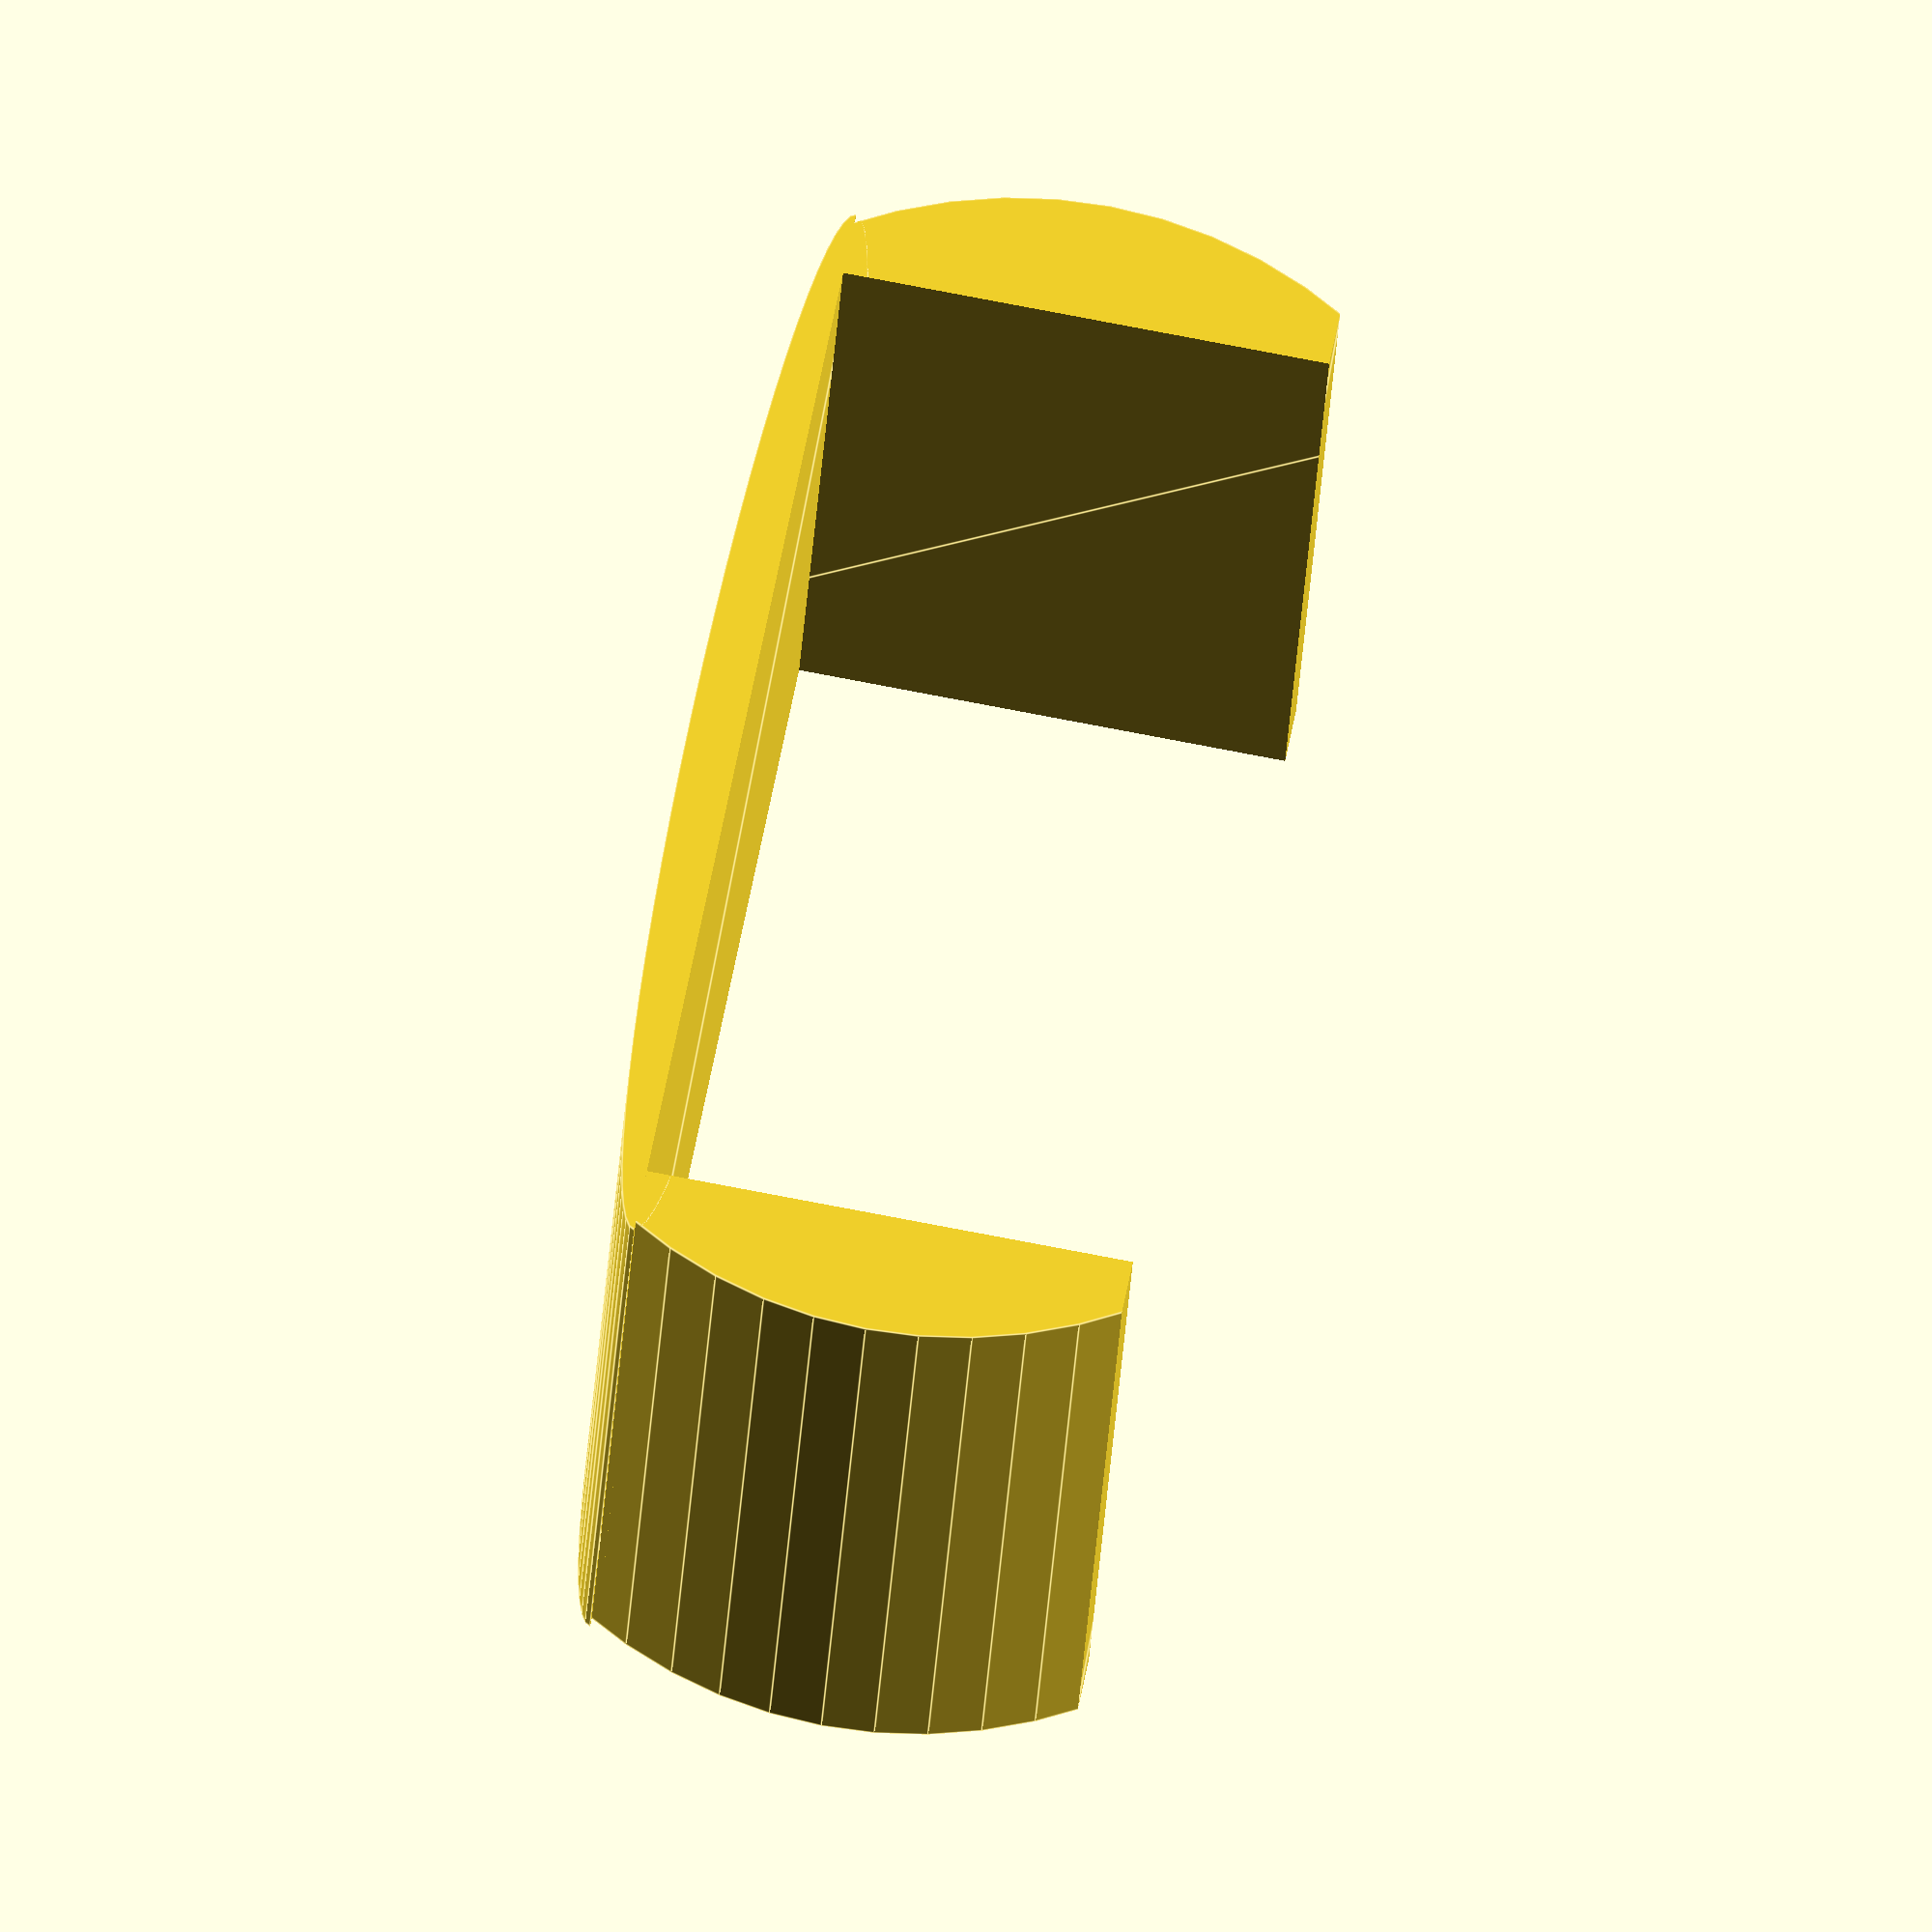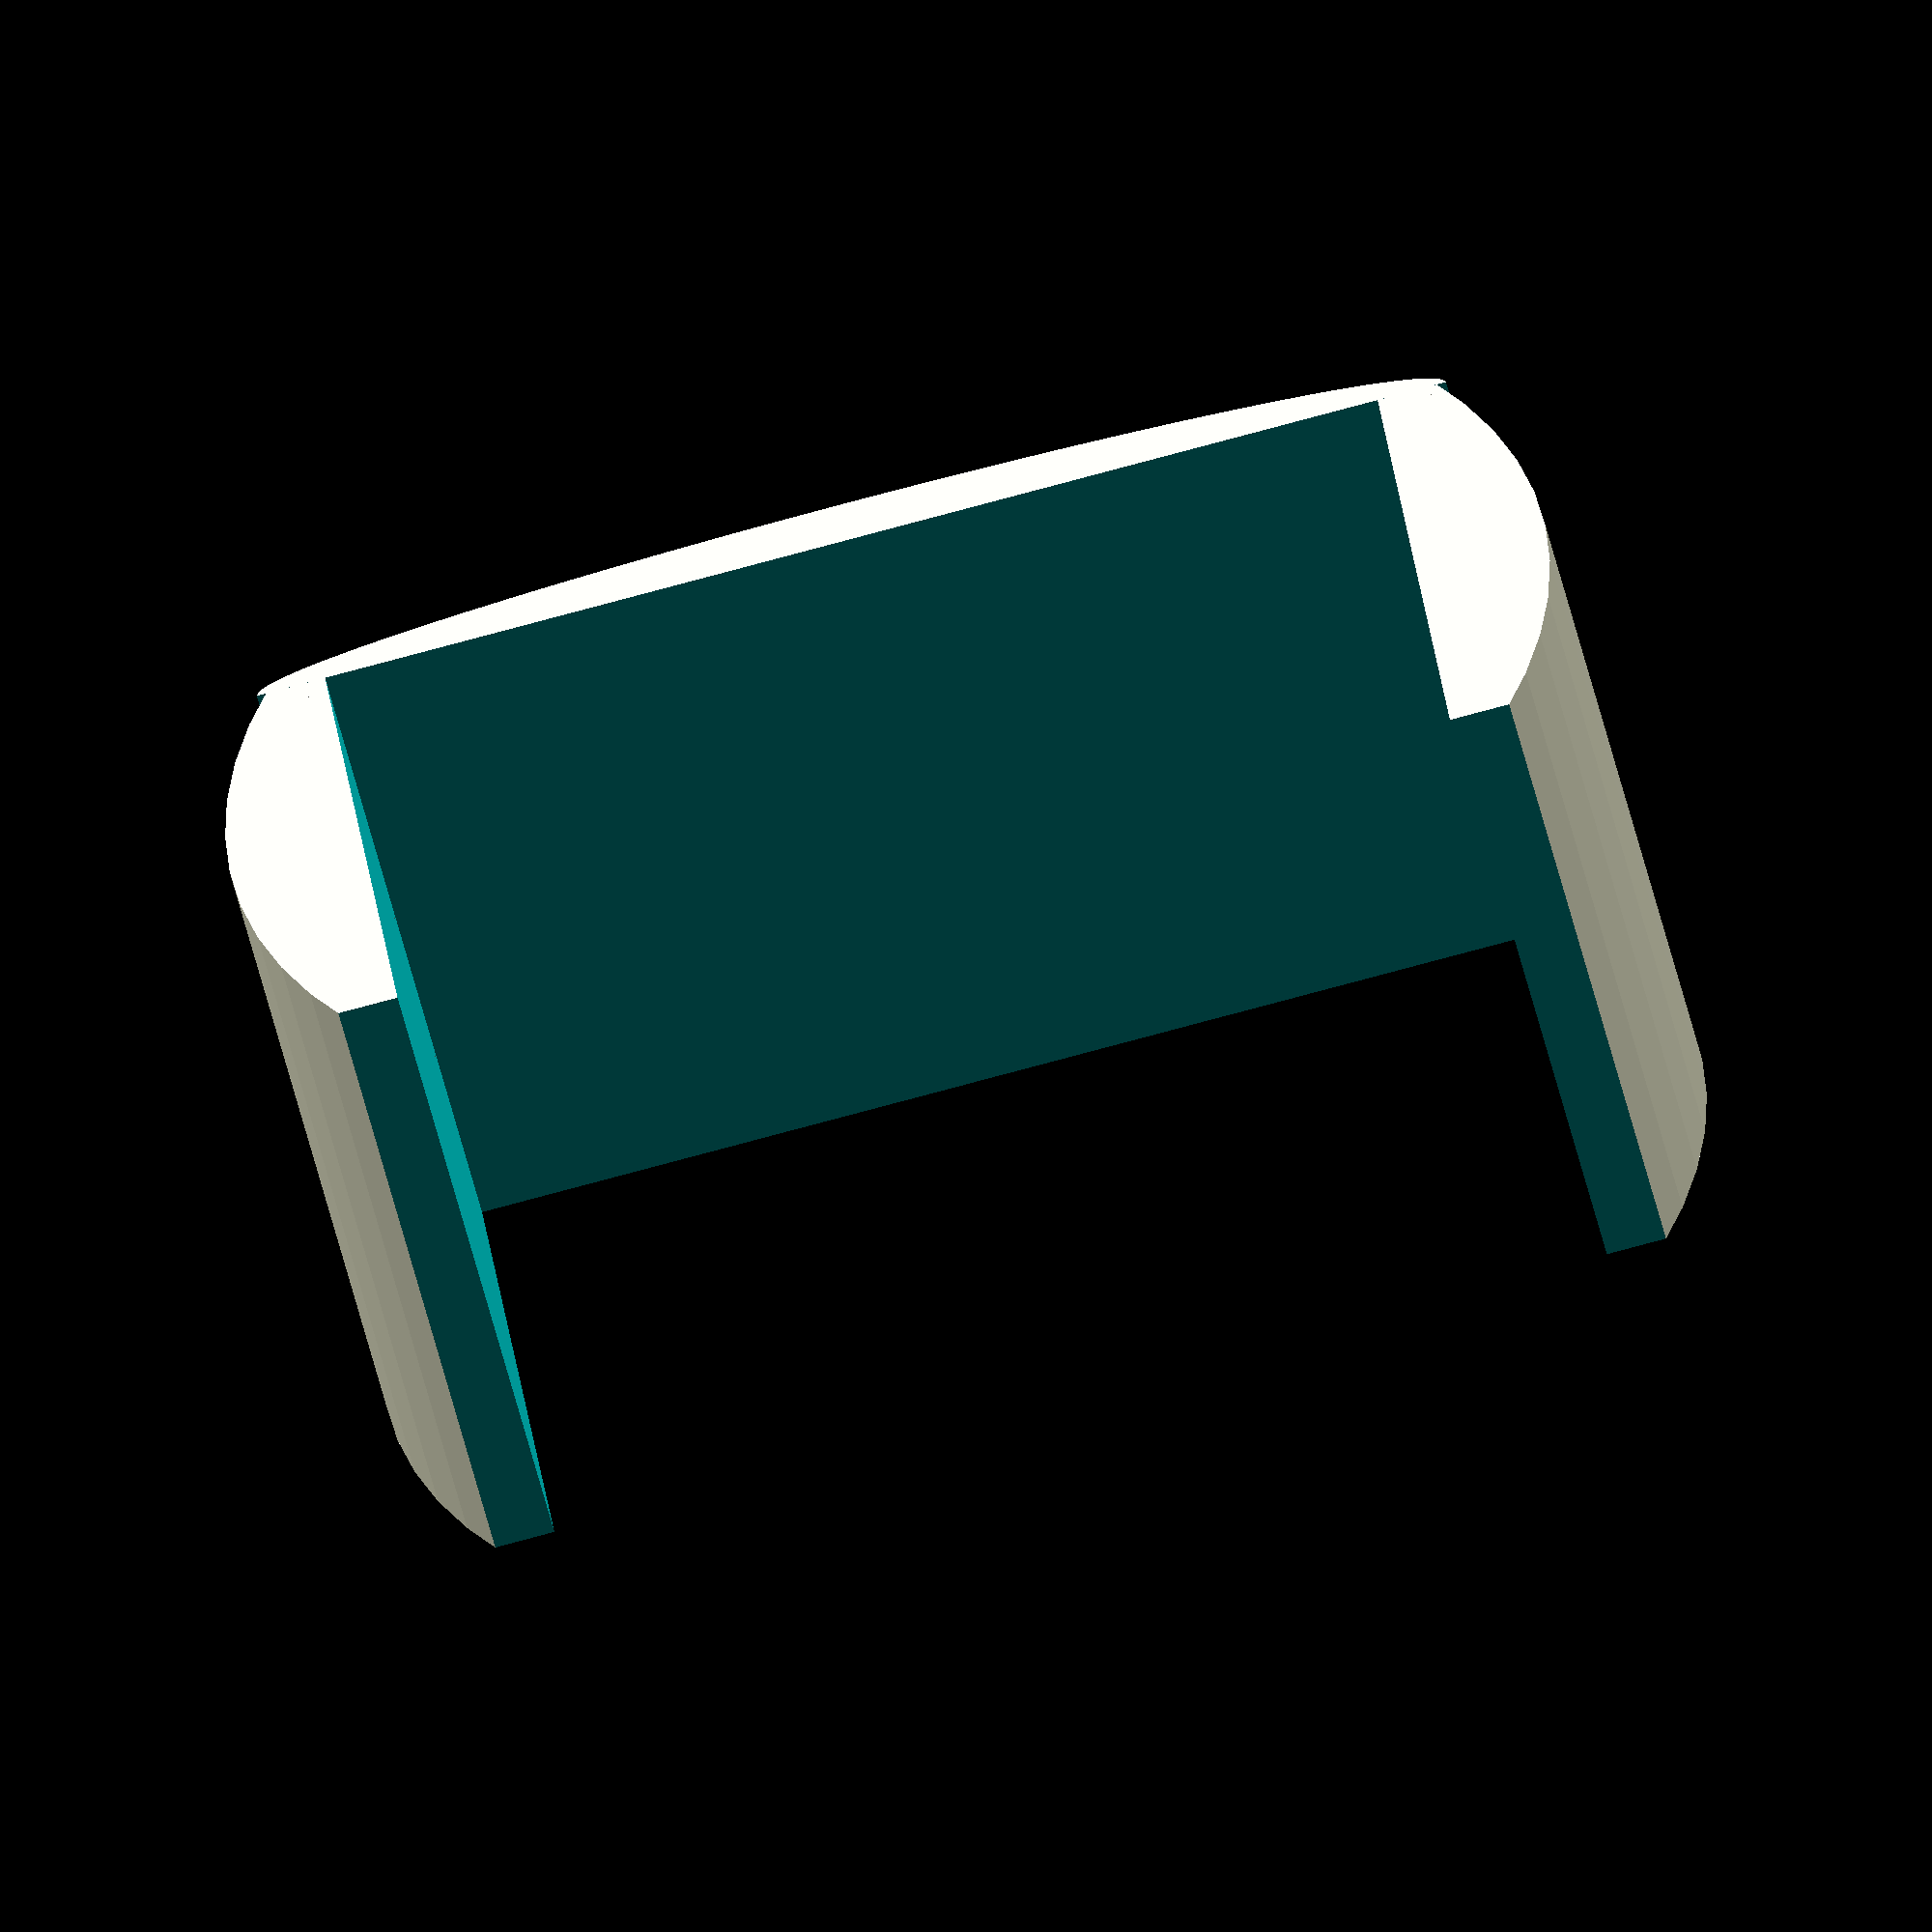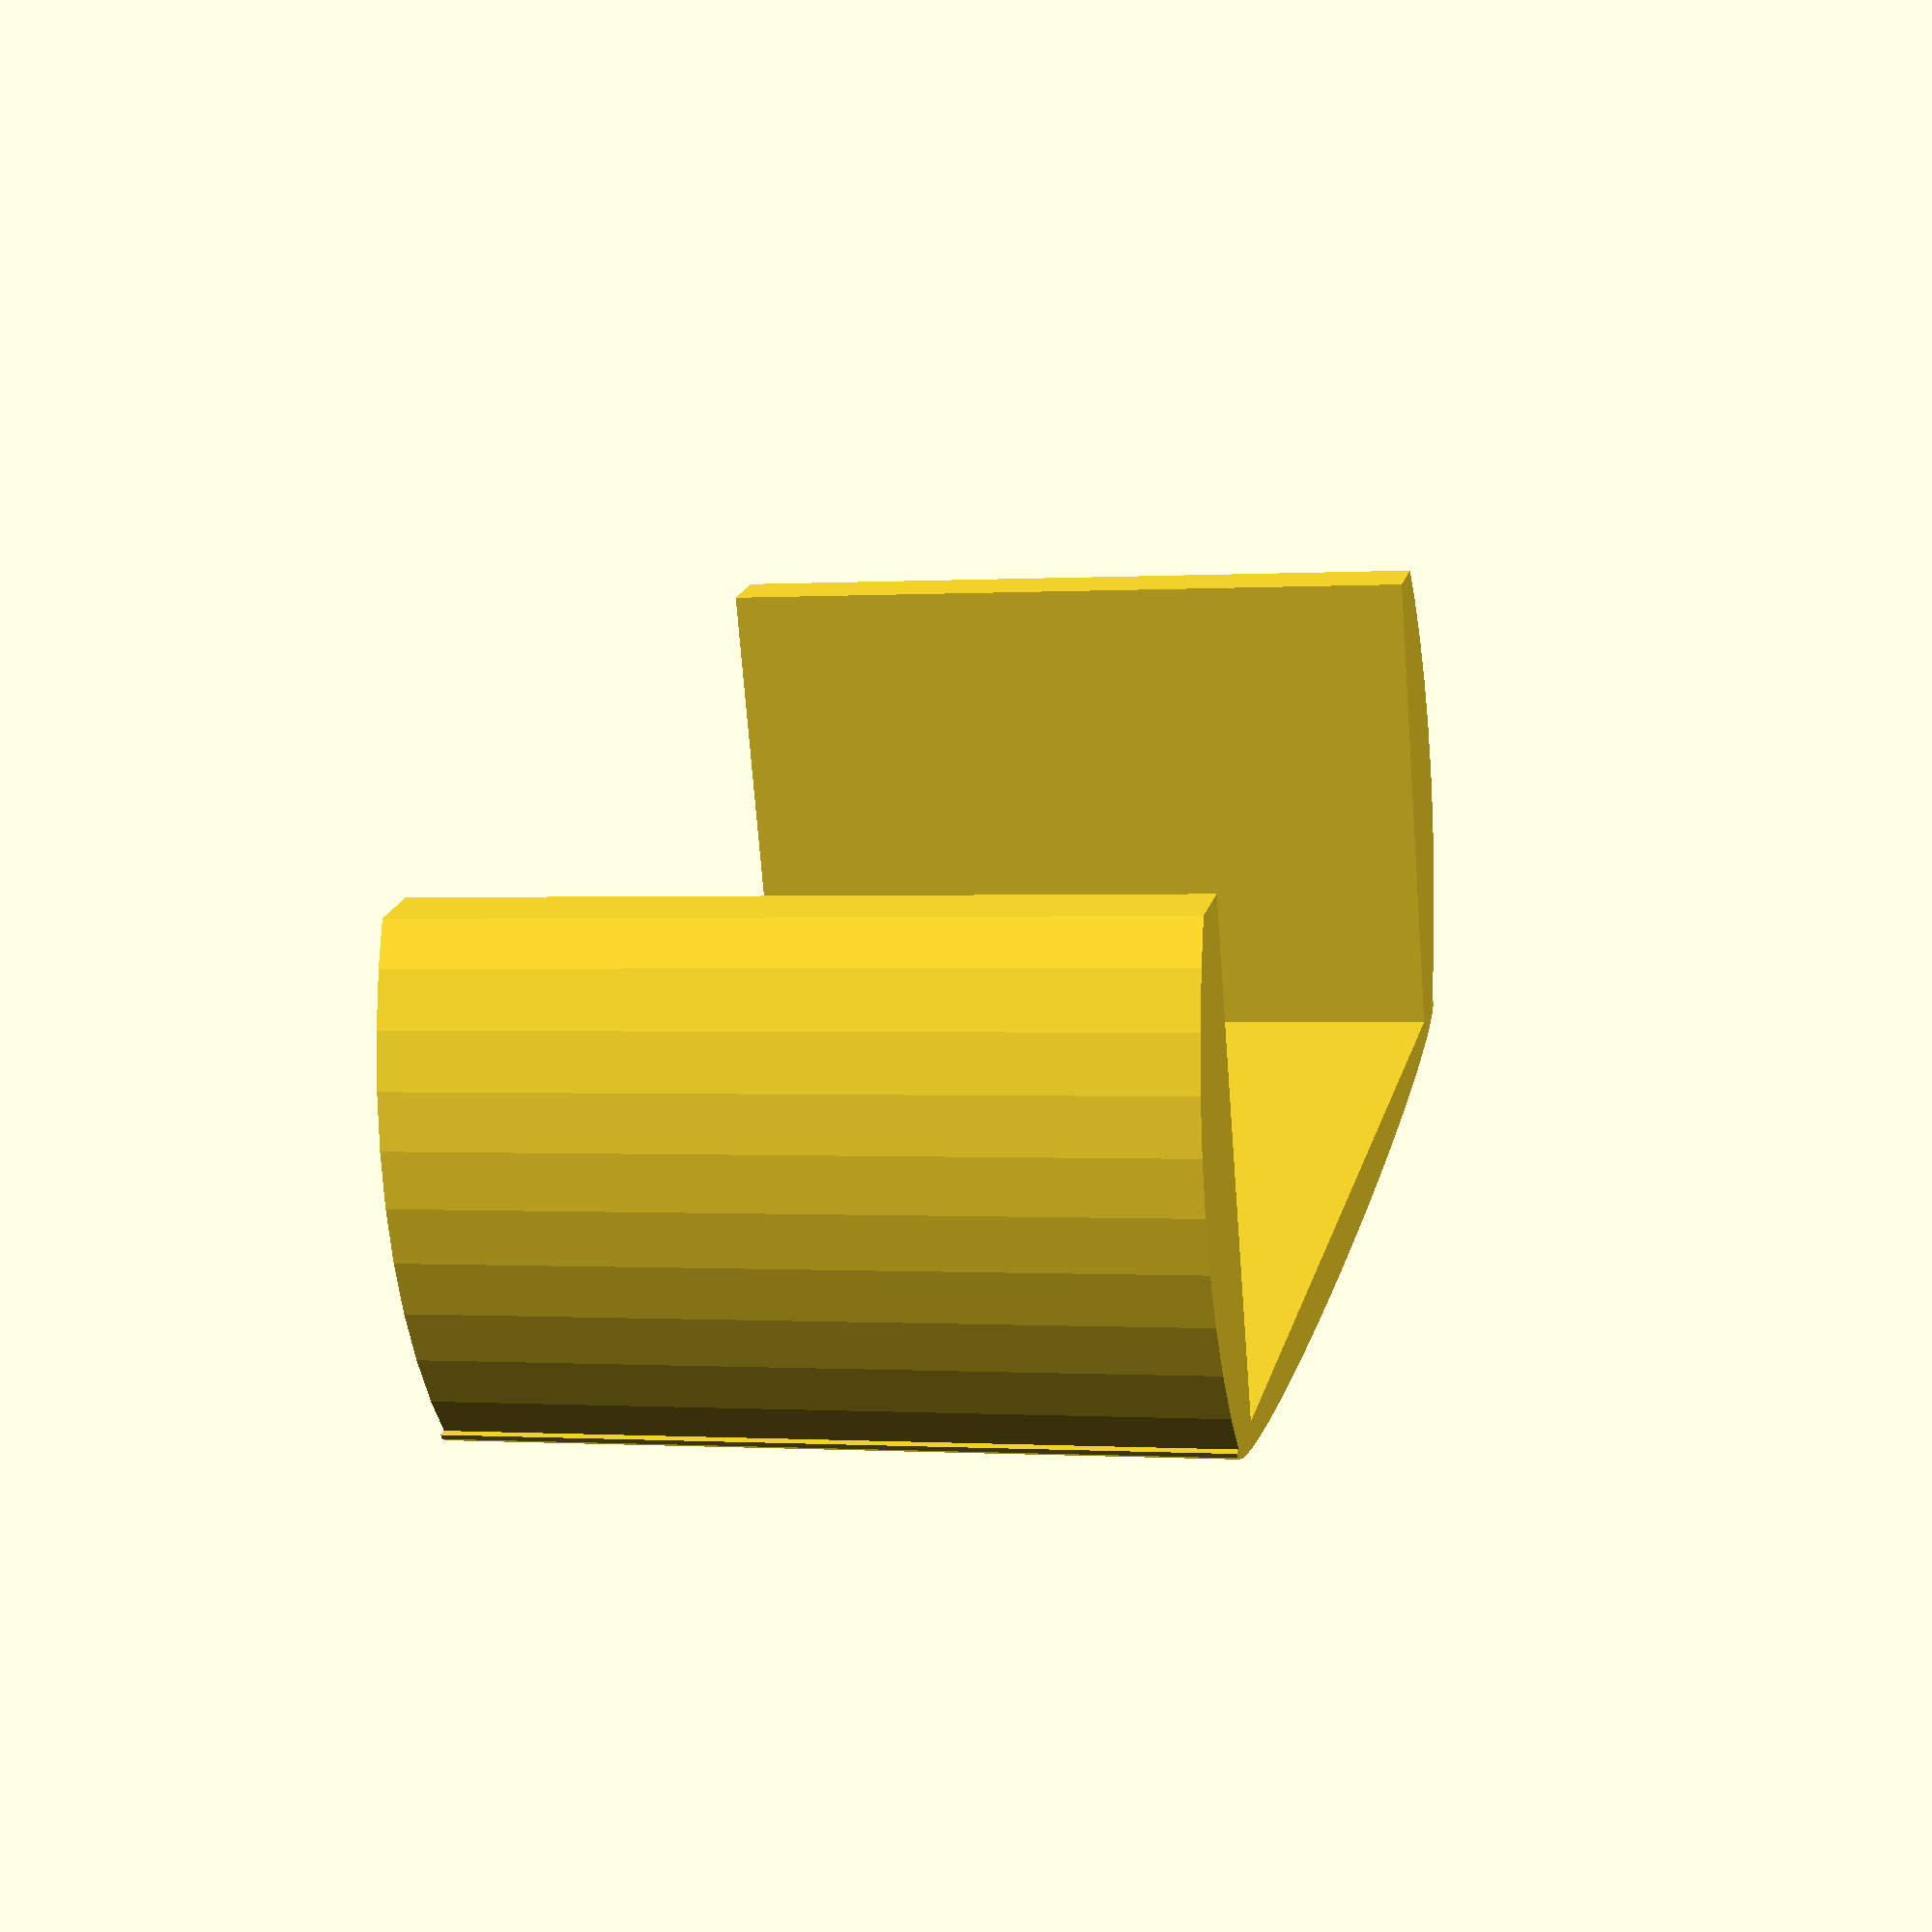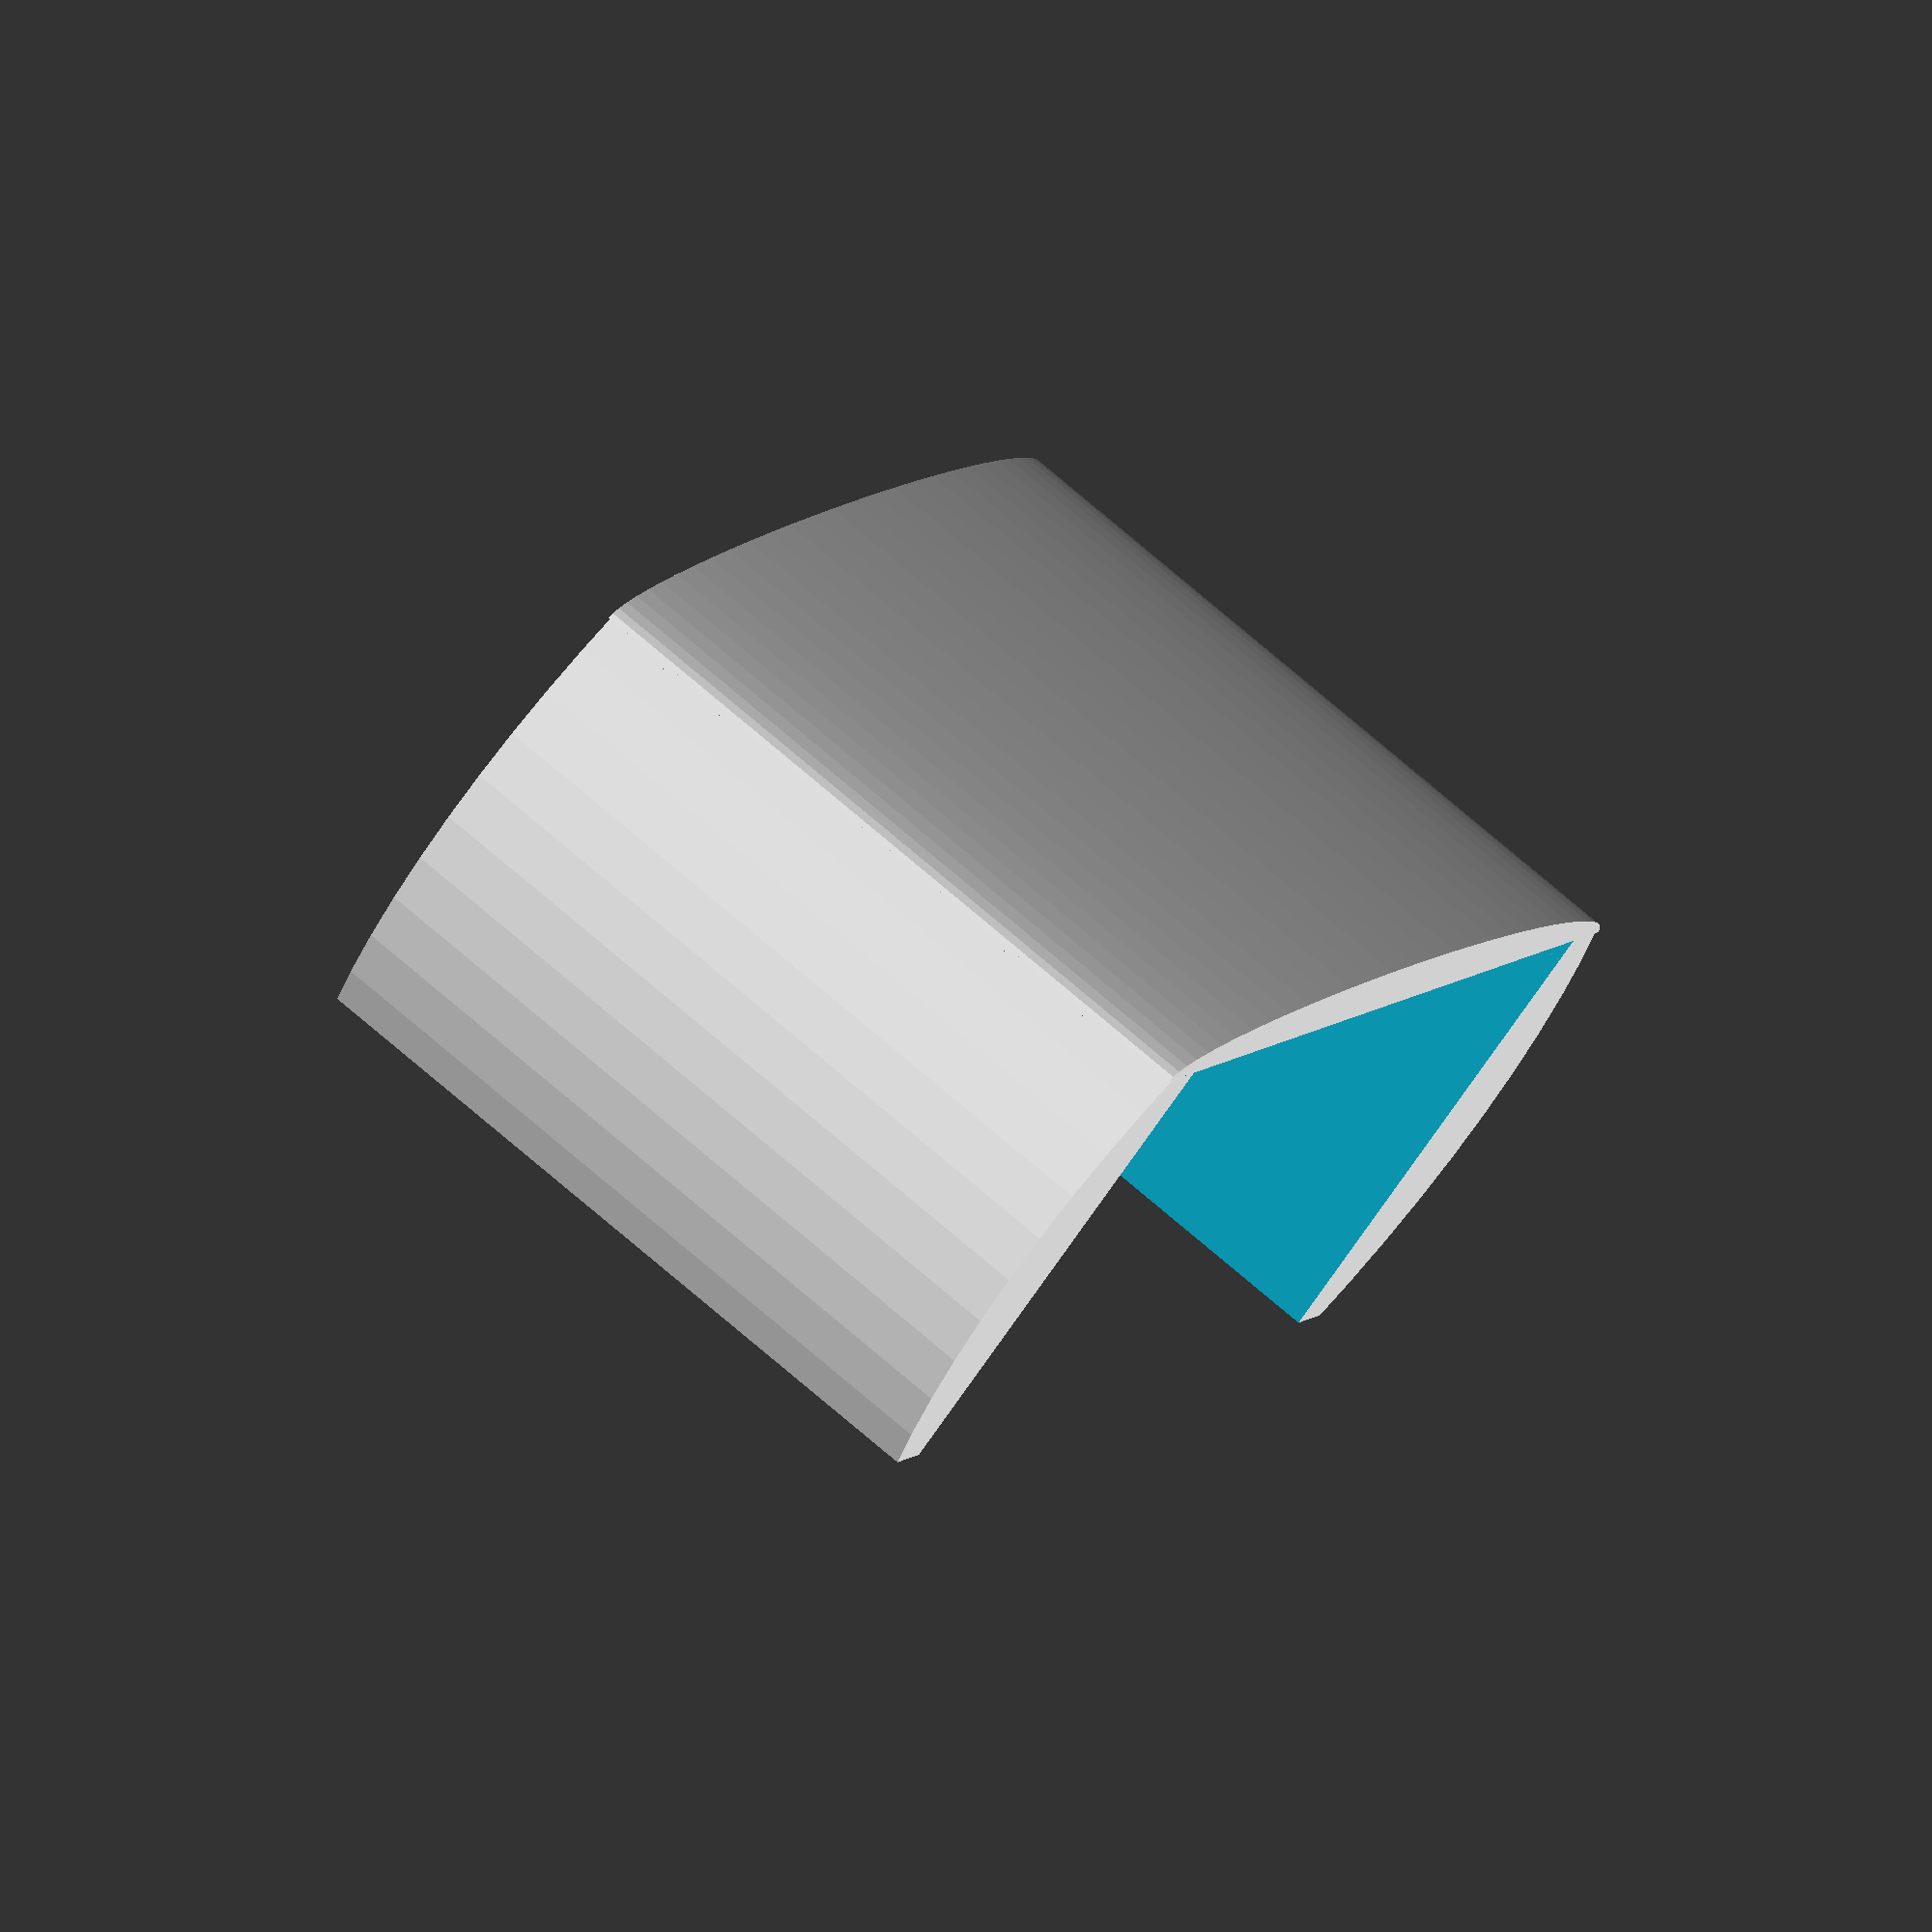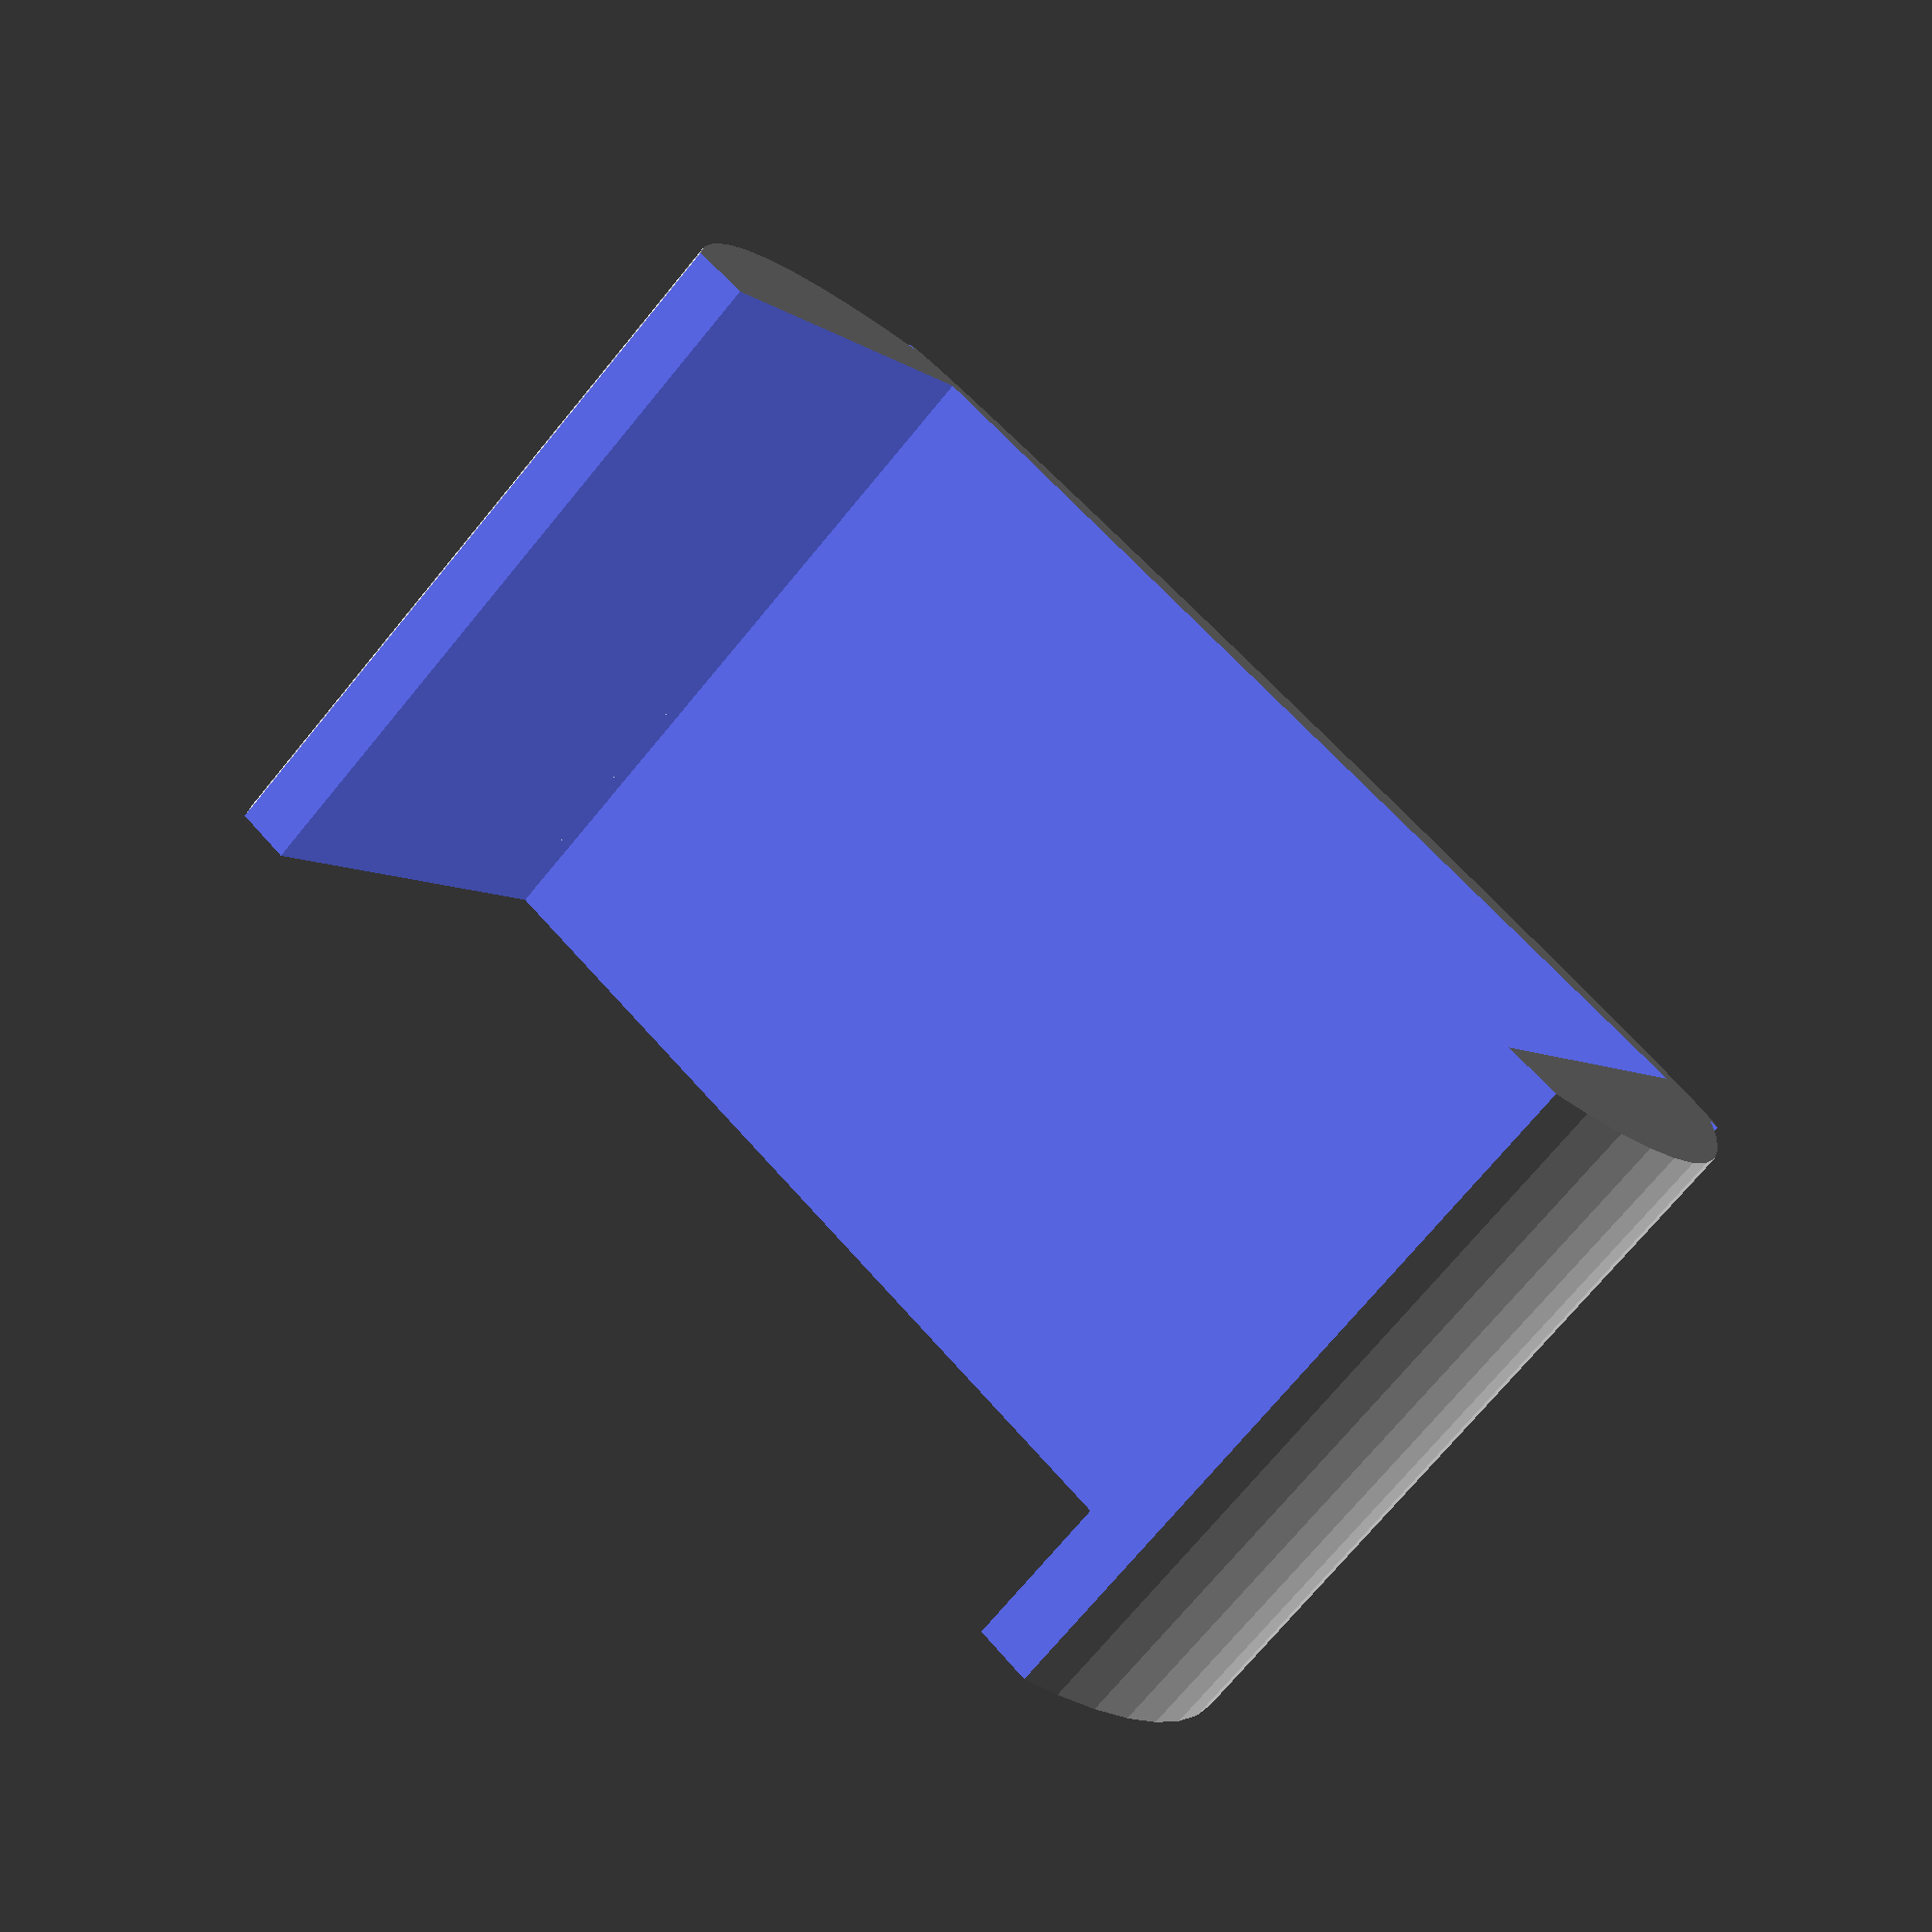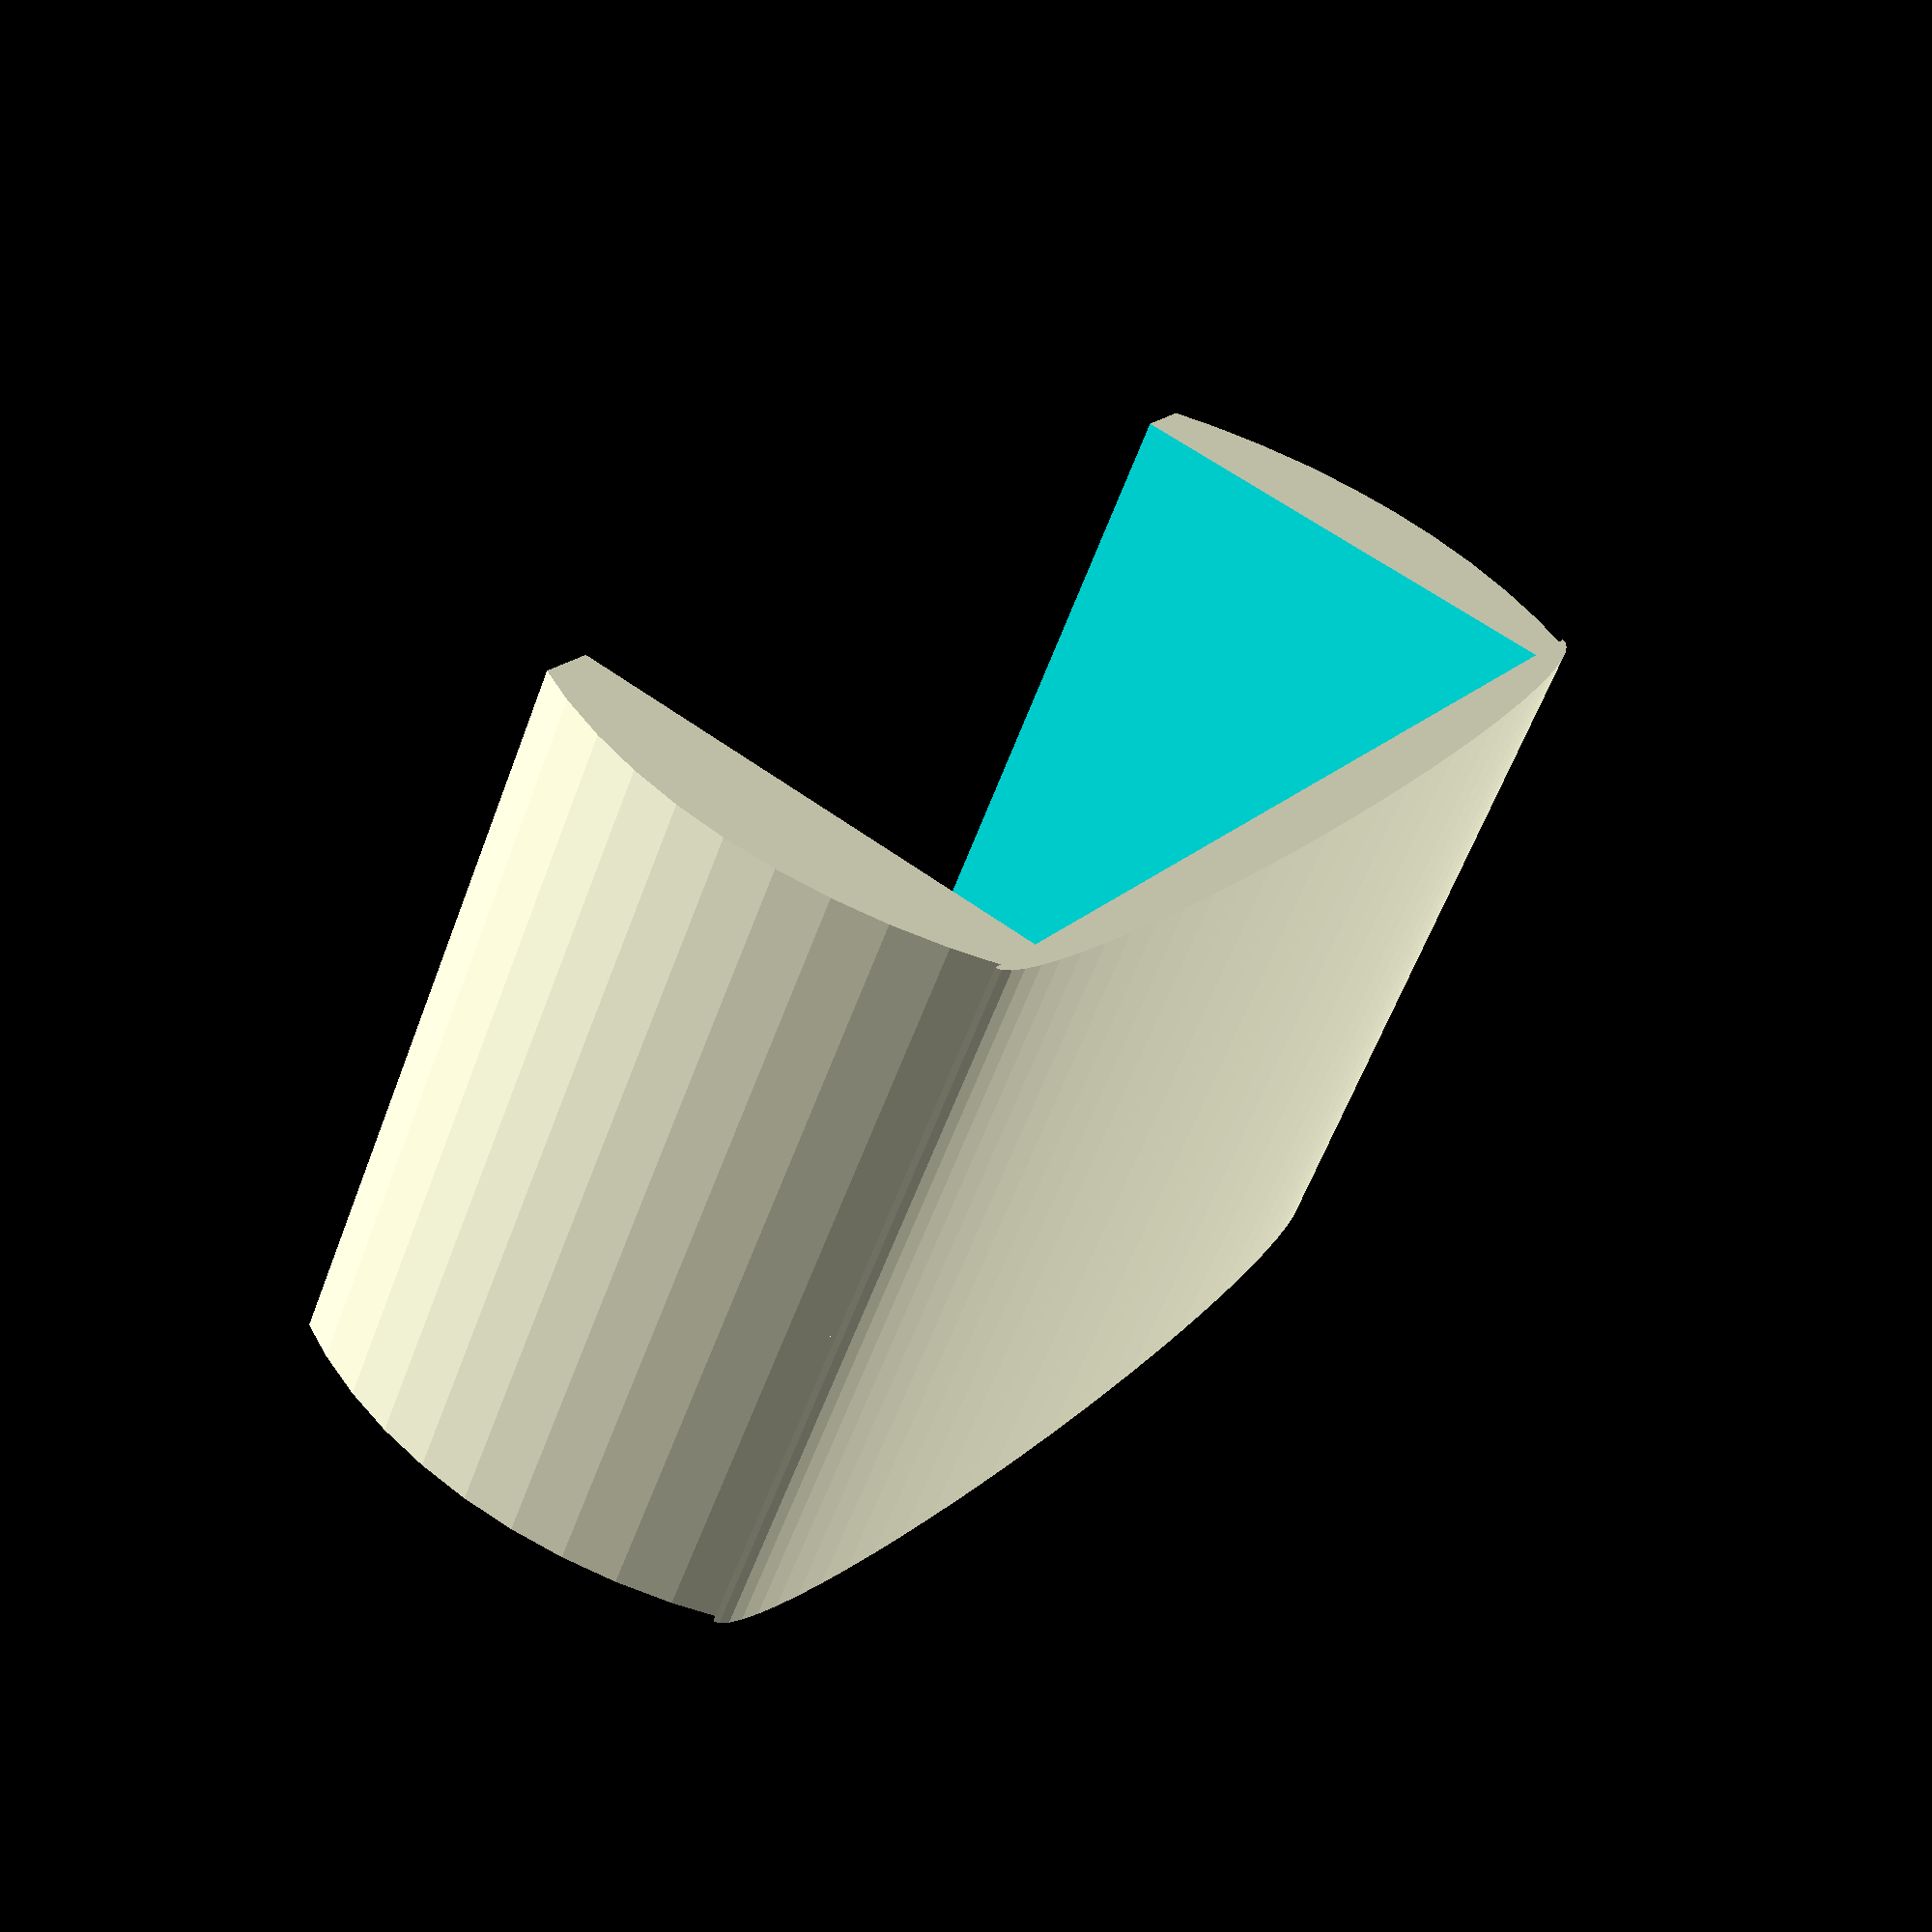
<openscad>
xI=44;
xO=55;
z=30;
yI=20;
iR=0.001;
$fn=64;

fret();

module fret(){
difference(){
scale([1,0.8,1])cylinder(d=xO,h=z);
translate([0,0,-1])rcube([xI,yI*2,z+2],iR);
translate([0,-yI,-1])rcube([xO,yI,z+2],iR);
translate([0,yI,-1])rcube([xO,yI,z+2],iR);
}

difference(){
translate([0,yI/2,0])scale([1.13,0.1,1])cylinder(d=xI,h=z);
translate([0,0,-1])rcube([xI*2,yI,z+2],iR);
translate([0,-yI,-1])rcube([xO,yI*2,z+2],iR);
}

module rcube(size,radius){
$fn=32;
linear_extrude(height=size[2])
hull()
{
    // place 4 circles in the corners, with the given radius
    translate([(-size[0]/2)+(radius), (-size[1]/2)+(radius), 0])
    circle(r=radius);

    translate([(size[0]/2)-(radius), (-size[1]/2)+(radius), 0])
    circle(r=radius);

    translate([(-size[0]/2)+(radius), (size[1]/2)-(radius), 0])
    circle(r=radius);

    translate([(size[0]/2)-(radius), (size[1]/2)-(radius), 0])
    circle(r=radius);
}
}
}

module space(){
difference(){
scale([1,0.8,1])cylinder(d=xO,h=z);
translate([0,0,-1])rcube([xI,yI*2,z+2],iR);
translate([0,-yI,-1])rcube([xO,yI,z+2],iR);
translate([0,yI,-1])rcube([xO,yI,z+2],iR);
}

difference(){
translate([0,yI/2-1.15,0])scale([1.13,0.3,1])cylinder(d=xI,h=z);
translate([0,0,-1])rcube([xI*2,yI,z+2],iR);
translate([0,-yI,-1])rcube([xO,yI*2,z+2],iR);
}

module rcube(size,radius){
$fn=32;
linear_extrude(height=size[2])
hull()
{
    // place 4 circles in the corners, with the given radius
    translate([(-size[0]/2)+(radius), (-size[1]/2)+(radius), 0])
    circle(r=radius);

    translate([(size[0]/2)-(radius), (-size[1]/2)+(radius), 0])
    circle(r=radius);

    translate([(-size[0]/2)+(radius), (size[1]/2)-(radius), 0])
    circle(r=radius);

    translate([(size[0]/2)-(radius), (size[1]/2)-(radius), 0])
    circle(r=radius);
}
}
}
</openscad>
<views>
elev=32.4 azim=79.6 roll=176.6 proj=o view=edges
elev=227.4 azim=188.6 roll=347.8 proj=o view=wireframe
elev=180.2 azim=341.3 roll=256.0 proj=p view=solid
elev=287.9 azim=57.9 roll=311.0 proj=o view=solid
elev=72.7 azim=32.7 roll=320.5 proj=p view=wireframe
elev=239.3 azim=301.5 roll=200.2 proj=p view=solid
</views>
